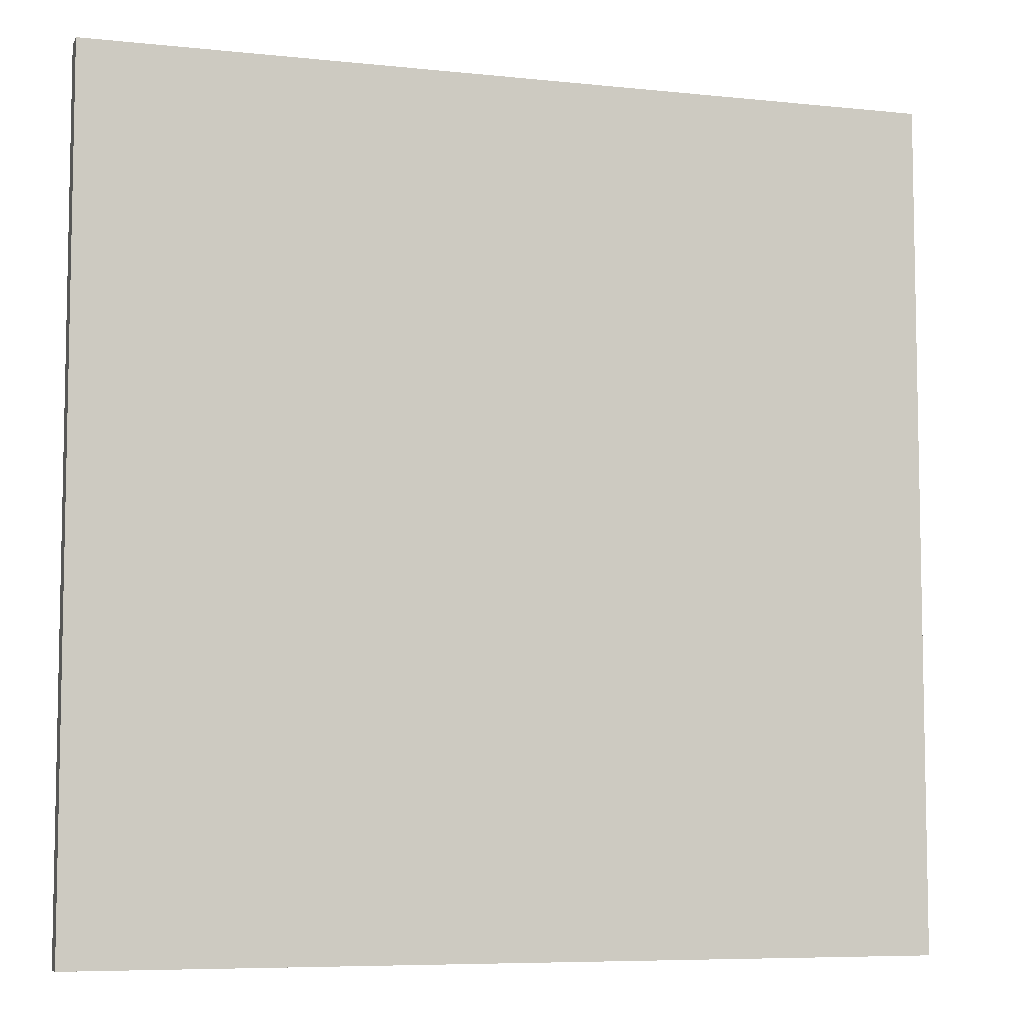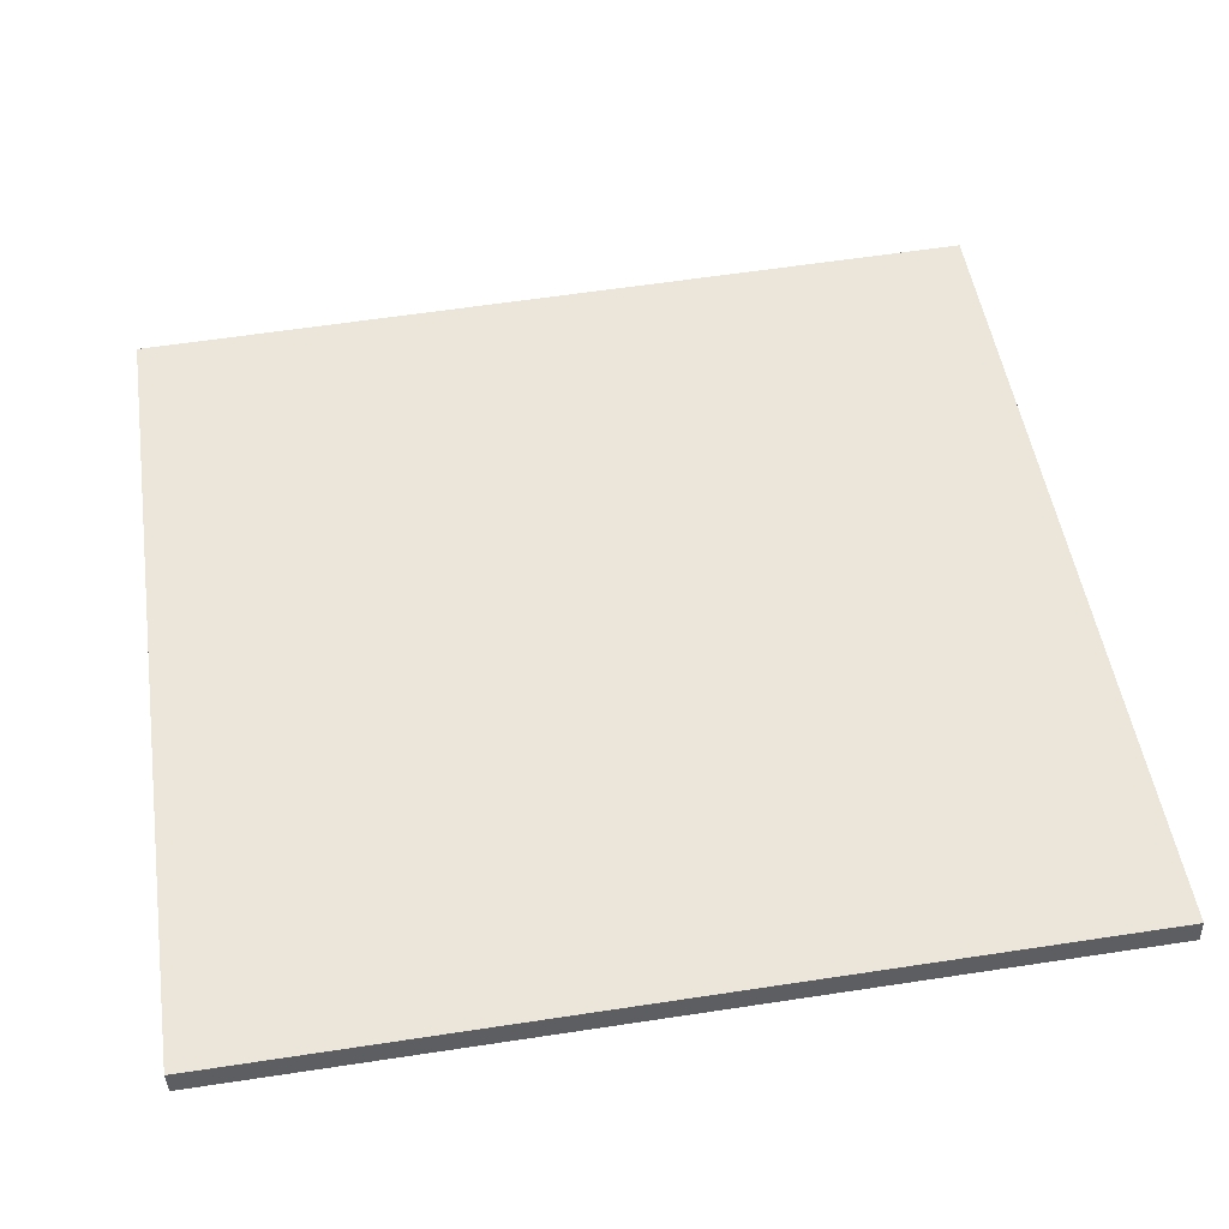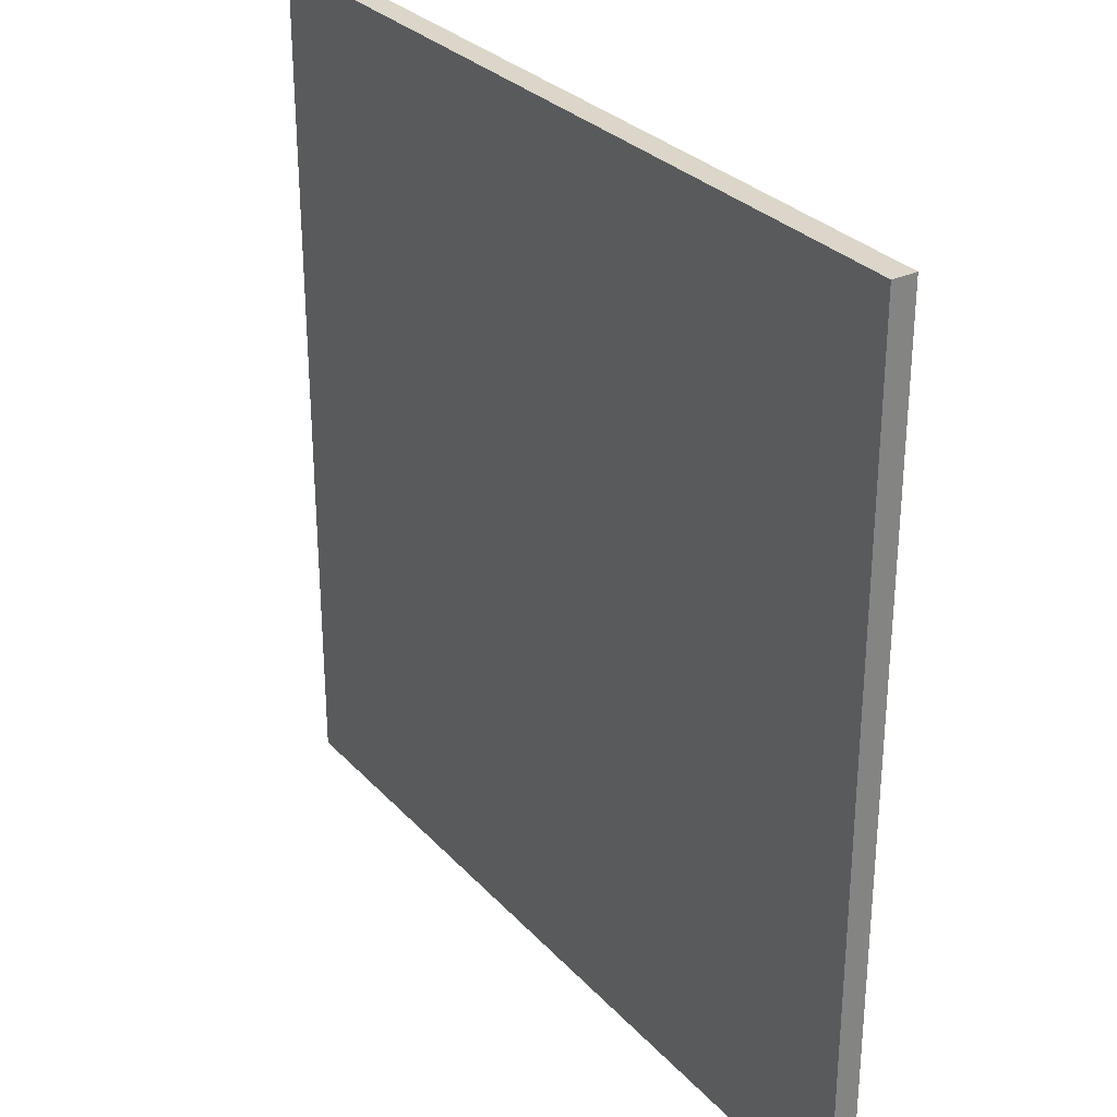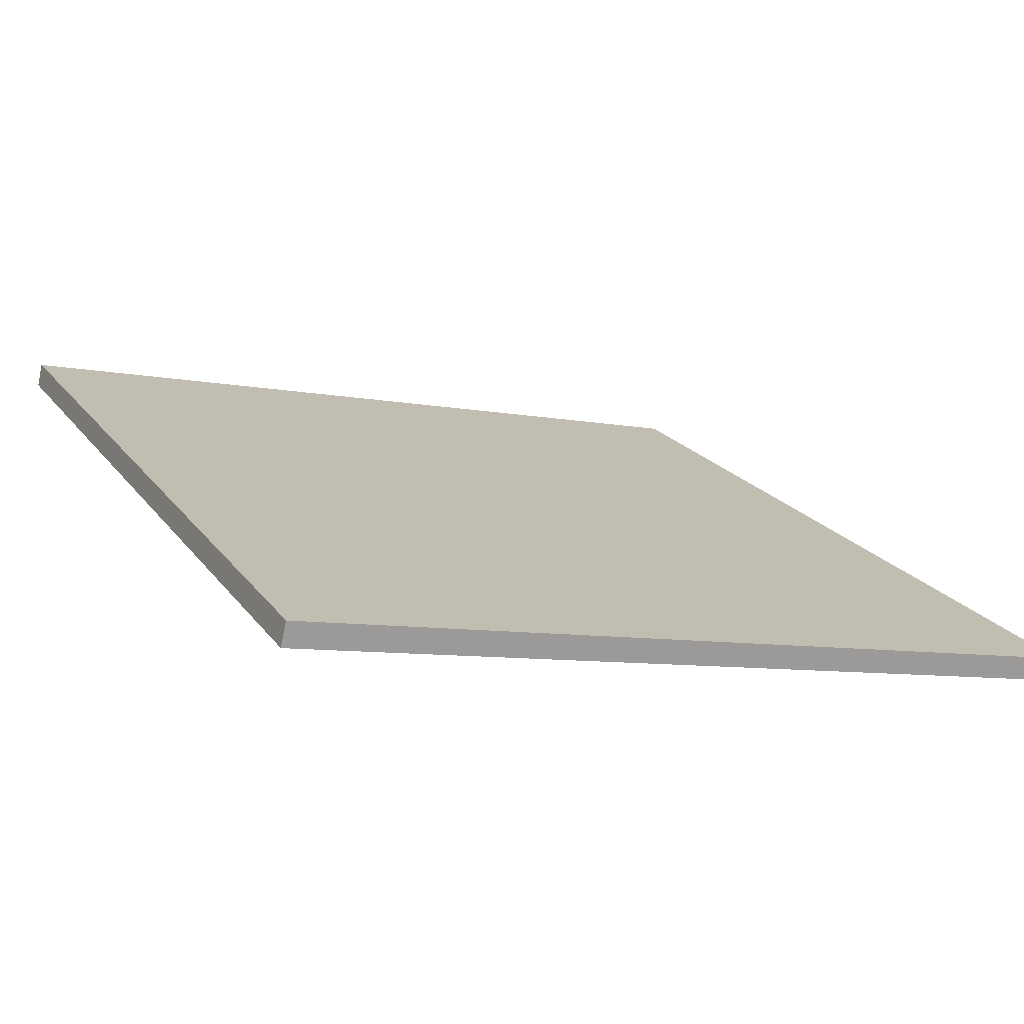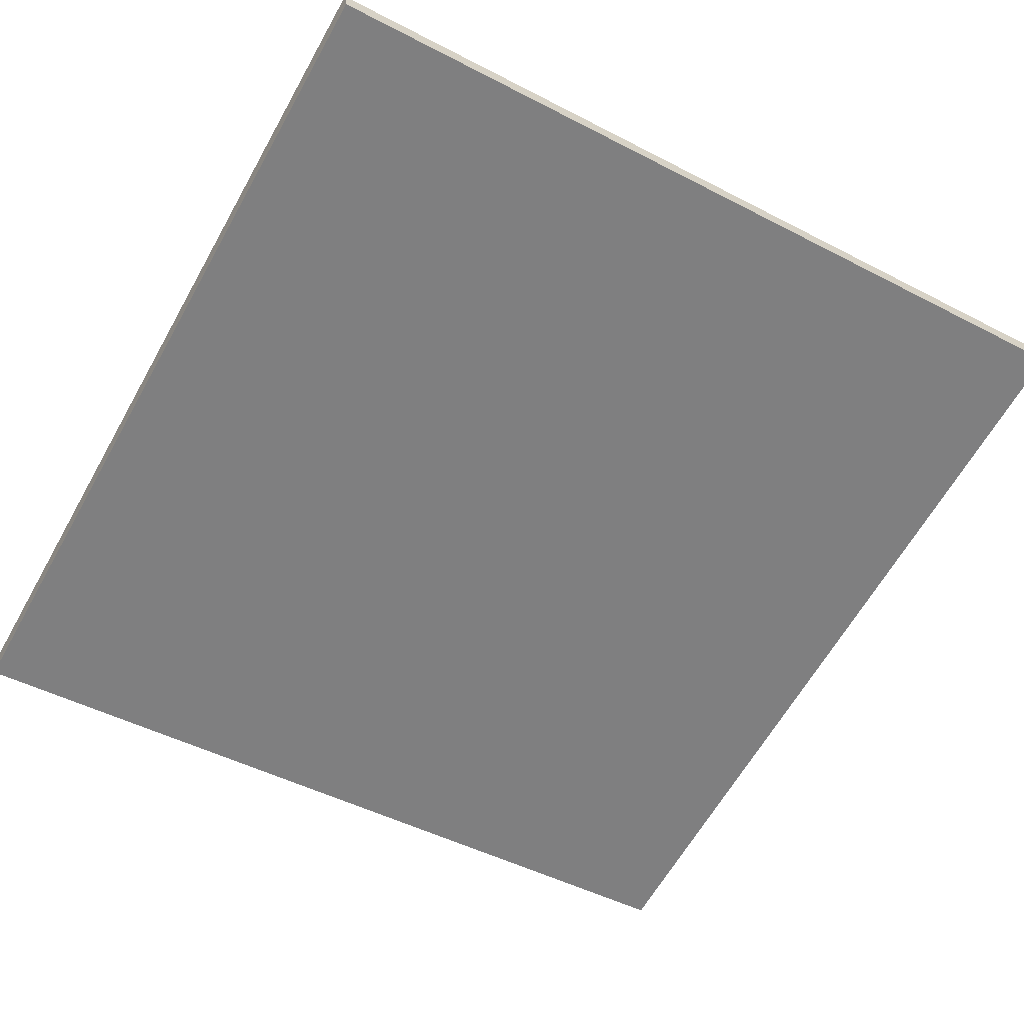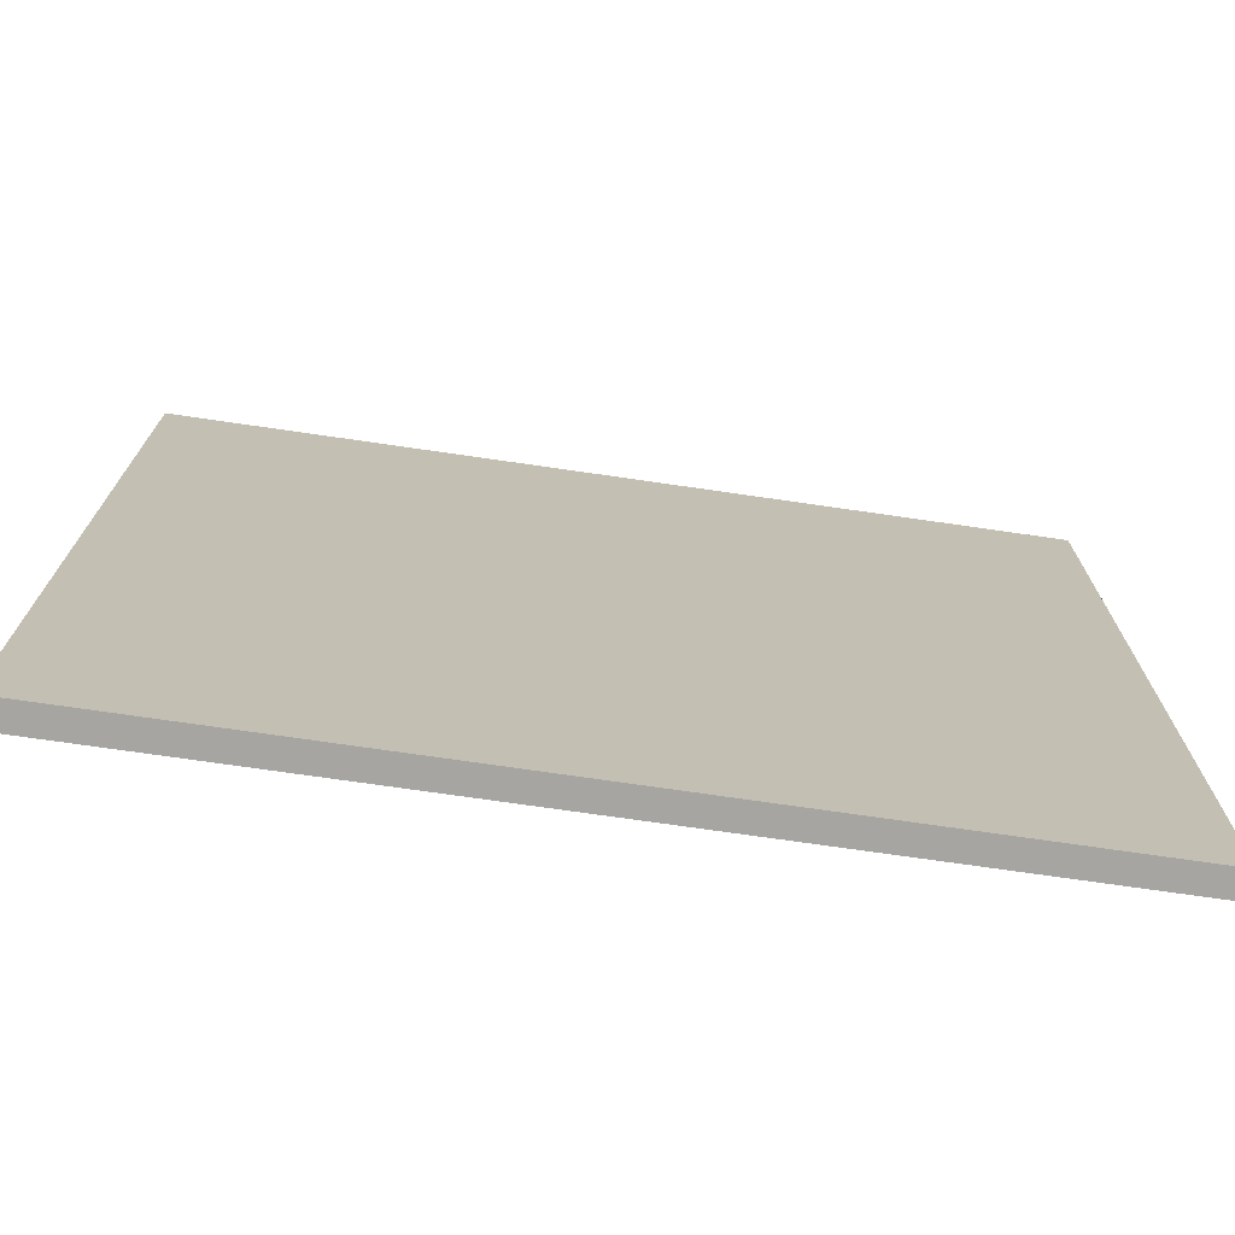
<metadata>
{"format":"obj","ext":"obj","renderer":"f3d","projection":"perspective","resolution":1024,"background":"white","views":[{"elev":-7.0,"azim":-4.0,"up":"+Z"},{"elev":62.3,"azim":81.3,"up":"+Y"},{"elev":29.8,"azim":-110.7,"up":"+Z"},{"elev":20.1,"azim":154.6,"up":"+Y"},{"elev":-48.0,"azim":59.8,"up":"+Y"},{"elev":-73.7,"azim":-175.1,"up":"+Z"}]}
</metadata>
<code>
v 46.97 7.795 -4.863
v 46.97 7.795 4.863
v 47.03 7.526 -4.863
v 47.03 7.526 4.863
v 56.44 10.01 -4.863
v 56.44 10.01 4.863
v 56.51 9.73 -4.863
v 56.51 9.73 4.863
f 1 3 4
f 4 2 1
f 5 6 8
f 8 7 5
f 1 2 6
f 6 5 1
f 3 7 8
f 8 4 3
f 1 5 7
f 7 3 1
f 2 4 8
f 8 6 2

</code>
